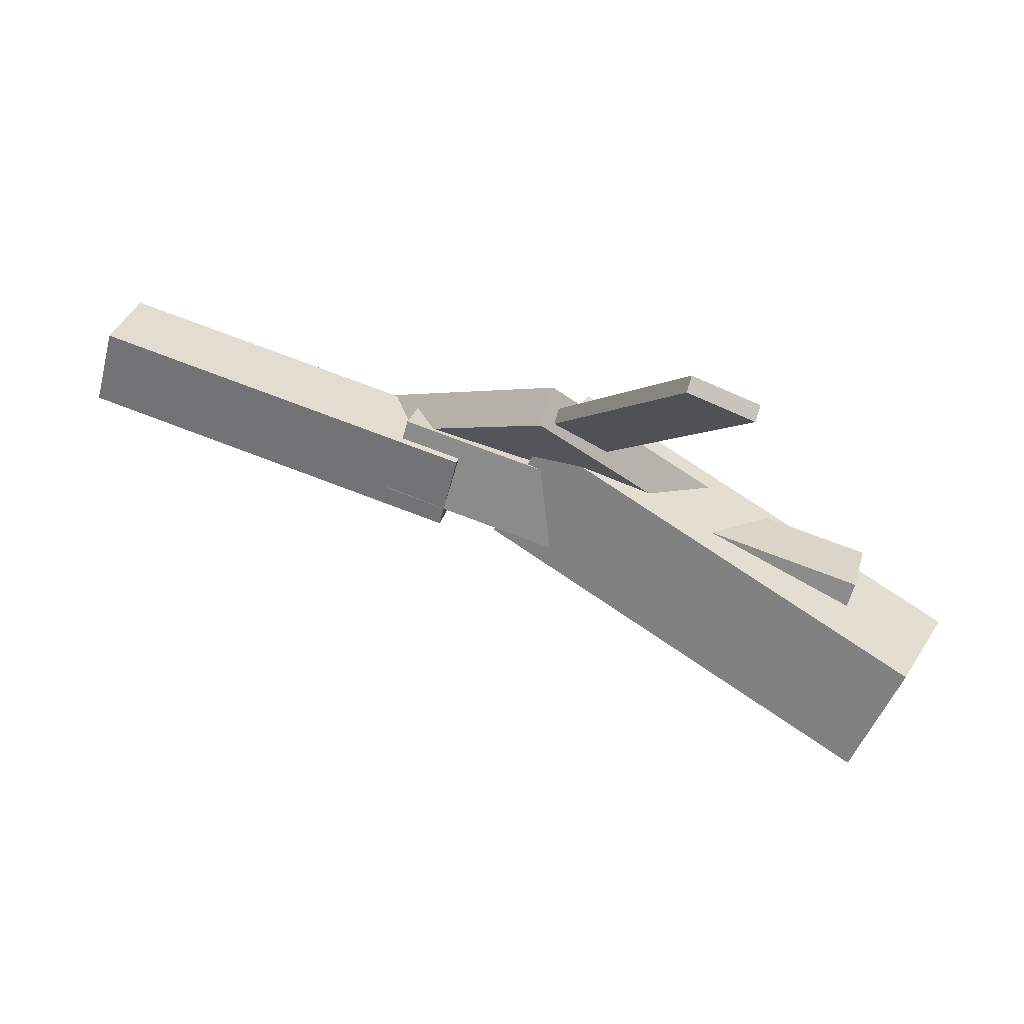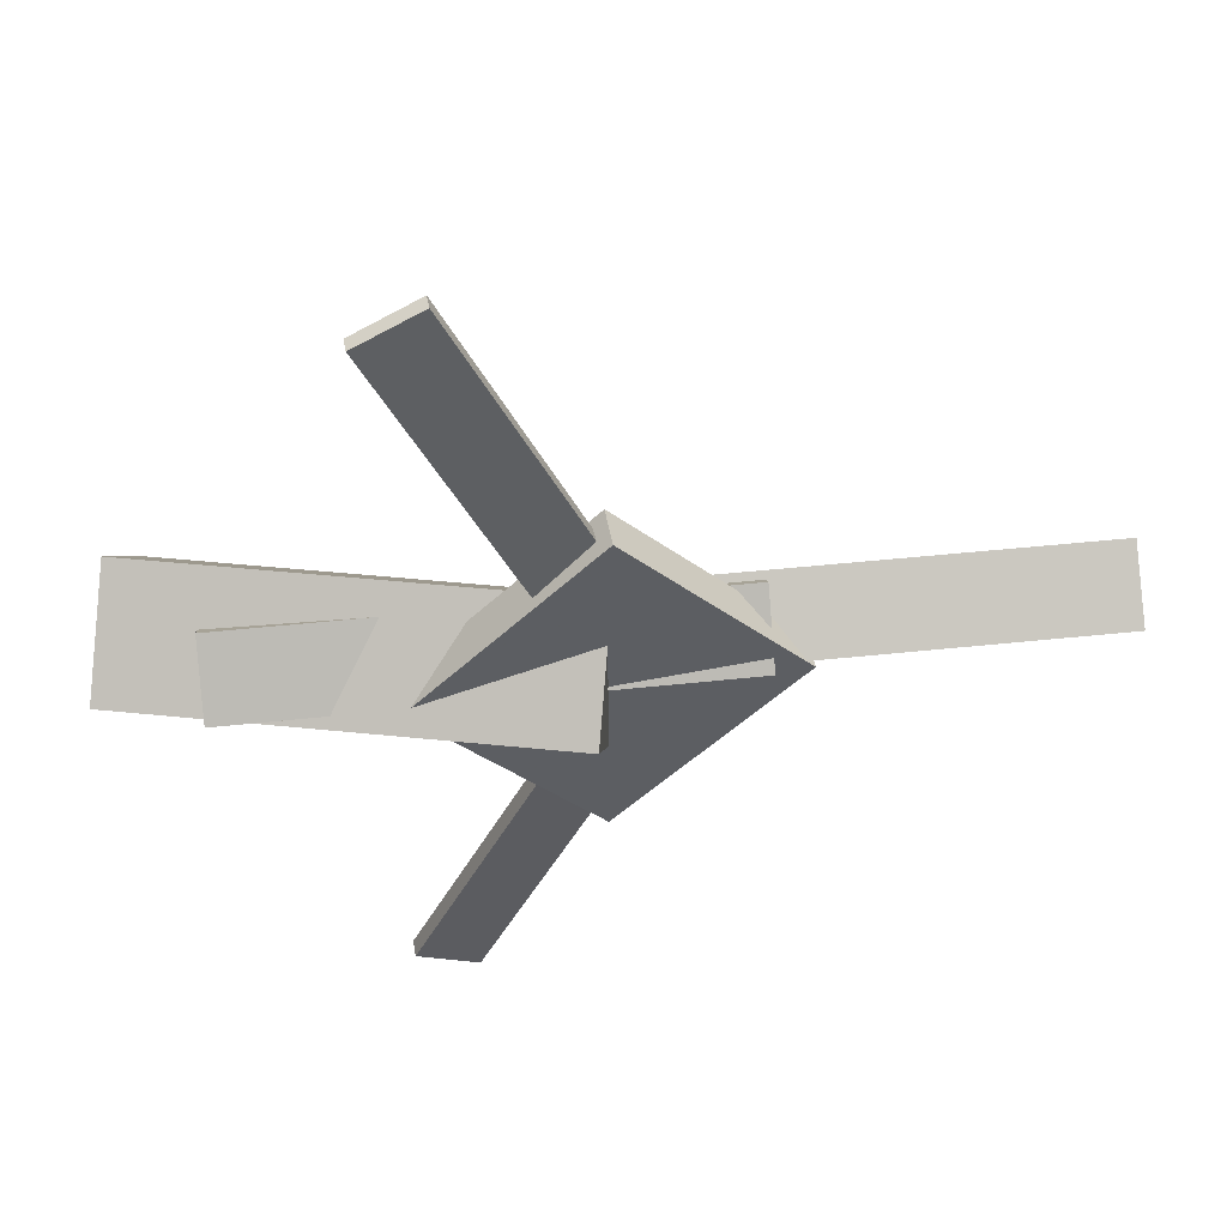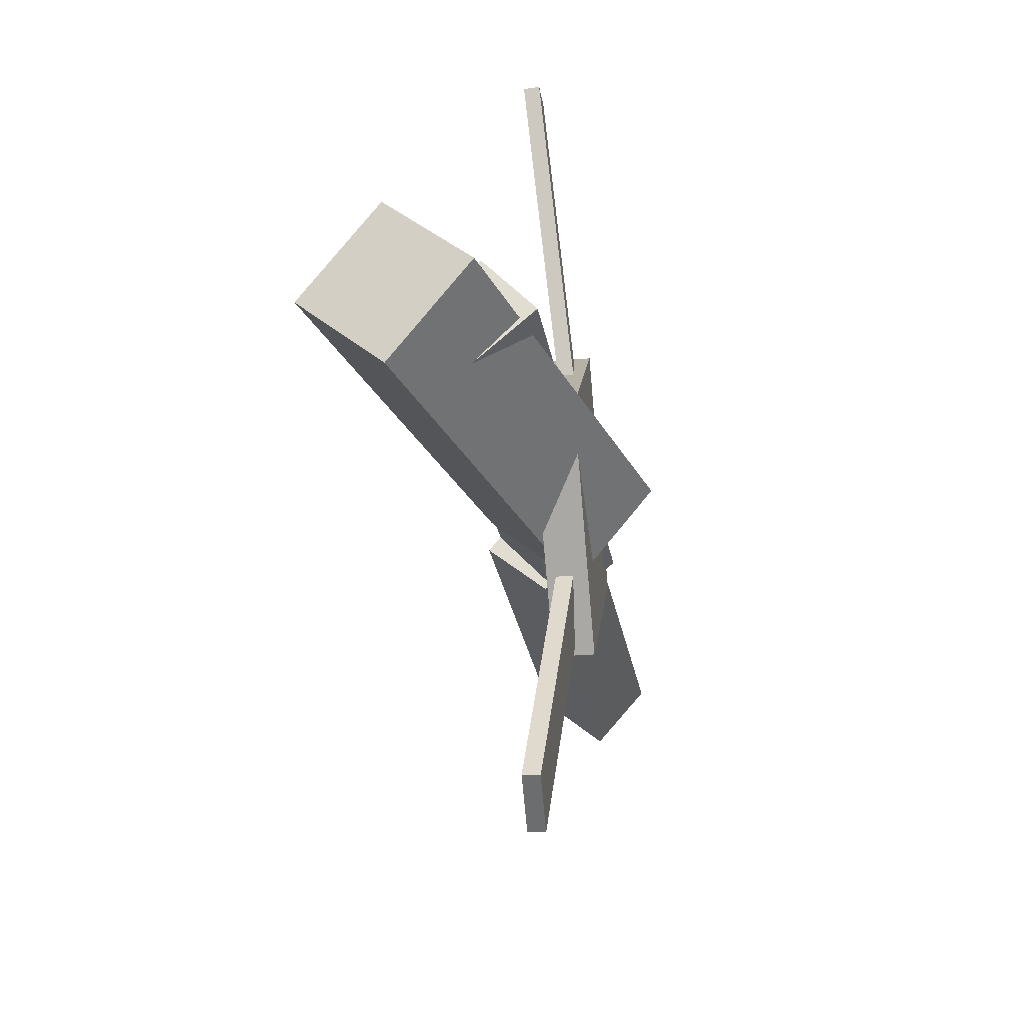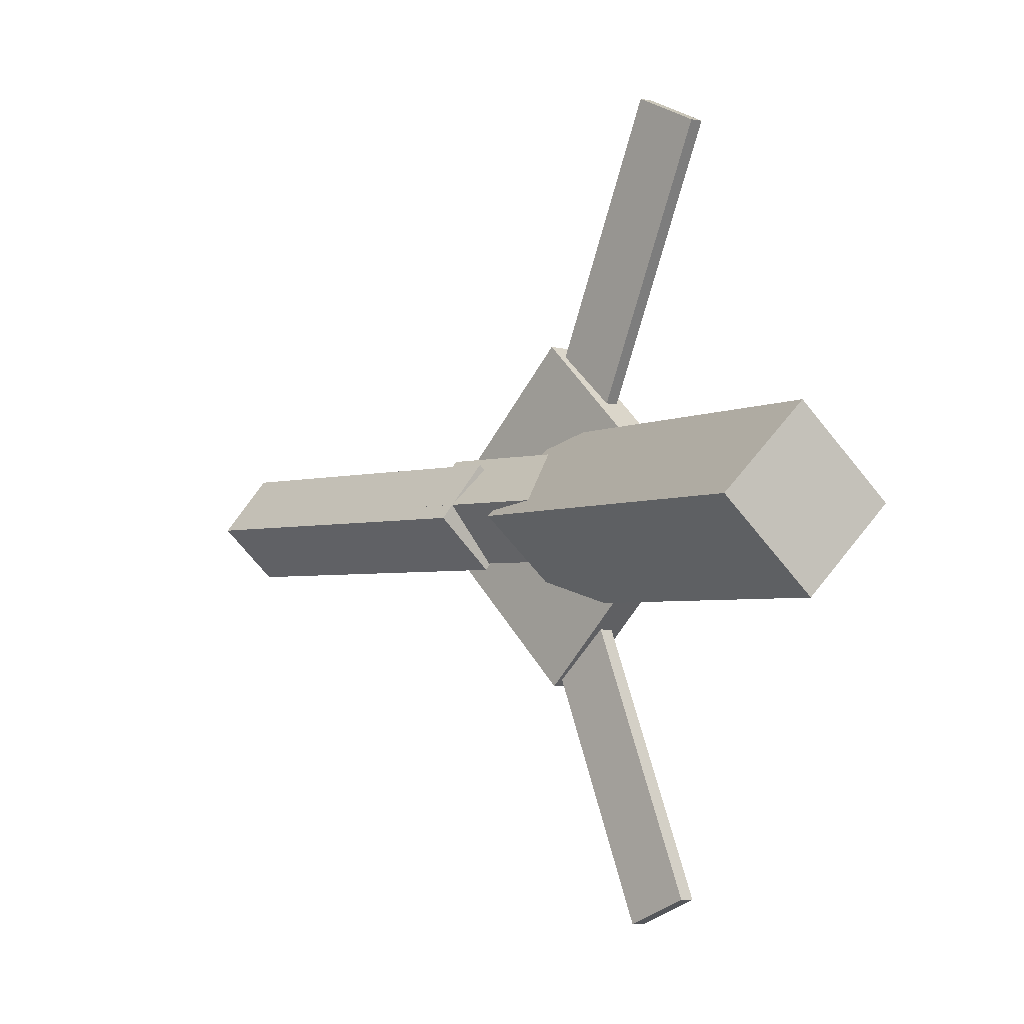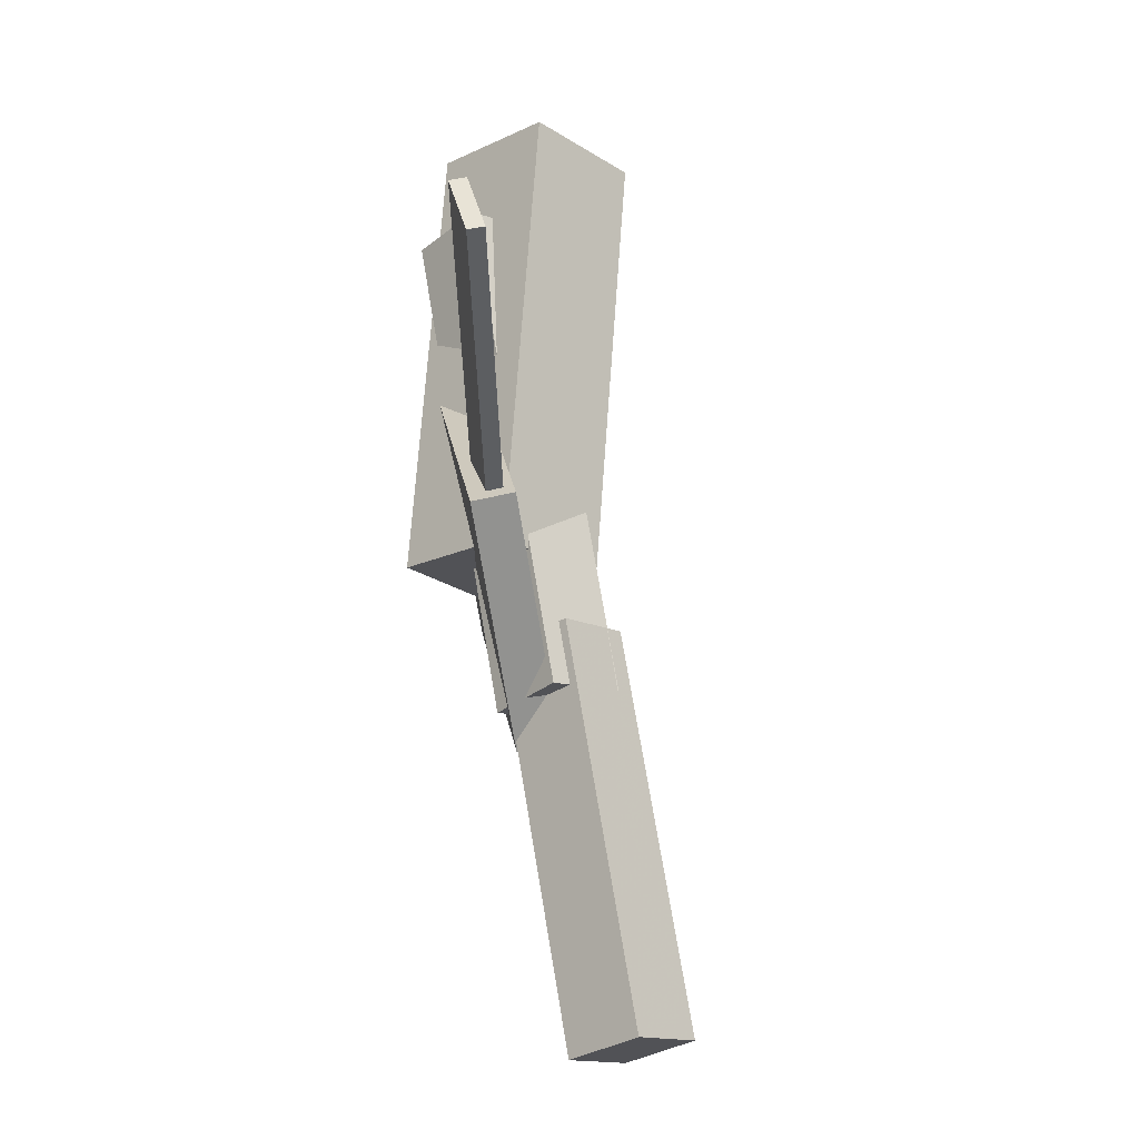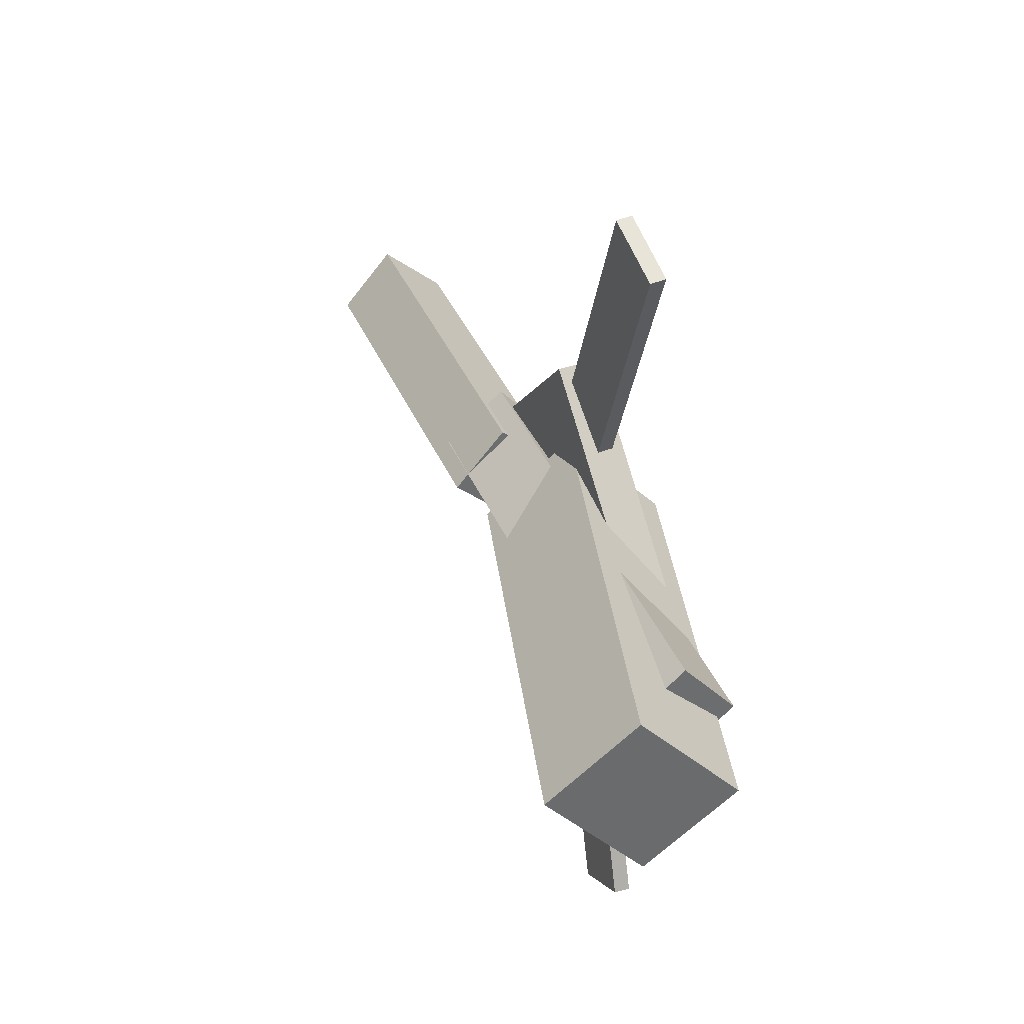
<metadata>
{"format":"obj","ext":"obj","renderer":"f3d","projection":"perspective","resolution":1024,"background":"white","views":[{"elev":74.2,"azim":-162.5,"up":"+Z"},{"elev":47.4,"azim":-10.0,"up":"+Z"},{"elev":-30.5,"azim":-83.0,"up":"+Z"},{"elev":-3.4,"azim":-135.8,"up":"+Z"},{"elev":69.0,"azim":77.3,"up":"+Z"},{"elev":37.0,"azim":-114.0,"up":"+Z"}]}
</metadata>
<code>
v -0.02011 -0.06595 -0.07115
v -0.03901 -0.1278 -0.004788
v -0.3373 0.02952 -0.07249
v -0.3562 -0.03235 -0.006128
v 3.363e-05 0.001943 -0.002117
v -0.01887 -0.05993 0.06425
v -0.3172 0.09741 -0.003457
v -0.3361 0.03554 0.06291
f 1.0 7.0 5.0
f 1.0 3.0 7.0
f 1.0 4.0 3.0
f 1.0 2.0 4.0
f 3.0 8.0 7.0
f 3.0 4.0 8.0
f 5.0 7.0 8.0
f 5.0 8.0 6.0
f 1.0 5.0 6.0
f 1.0 6.0 2.0
f 2.0 6.0 8.0
f 2.0 8.0 4.0
v -0.1224 -0.05486 0.3201
v -0.1224 -0.04271 0.3193
v -0.1717 -0.05691 0.2966
v -0.1718 -0.04475 0.2957
v 0.006197 -0.07338 0.05241
v 0.006114 -0.06123 0.05153
v -0.04317 -0.07542 0.02885
v -0.04326 -0.06327 0.02797
f 9.0 15.0 13.0
f 9.0 11.0 15.0
f 9.0 12.0 11.0
f 9.0 10.0 12.0
f 11.0 16.0 15.0
f 11.0 12.0 16.0
f 13.0 15.0 16.0
f 13.0 16.0 14.0
f 9.0 13.0 14.0
f 9.0 14.0 10.0
f 10.0 14.0 16.0
f 10.0 16.0 12.0
v -0.2841 -0.06675 0.0003761
v 0.08417 -0.08796 0.002324
v -0.2821 -0.02683 0.04658
v 0.08623 -0.04804 0.04852
v -0.2813 -0.02095 -0.03933
v 0.08702 -0.04217 -0.03738
v -0.2792 0.01897 0.006874
v 0.08907 -0.002243 0.008821
f 17.0 23.0 21.0
f 17.0 19.0 23.0
f 17.0 20.0 19.0
f 17.0 18.0 20.0
f 19.0 24.0 23.0
f 19.0 20.0 24.0
f 21.0 23.0 24.0
f 21.0 24.0 22.0
f 17.0 21.0 22.0
f 17.0 22.0 18.0
f 18.0 22.0 24.0
f 18.0 24.0 20.0
v 0.3342 -0.05346 -0.04188
v 0.04005 -0.03631 -0.04283
v 0.3367 -0.007226 -0.001357
v 0.04261 0.009923 -0.002306
v 0.3317 -0.09264 0.002965
v 0.03762 -0.07549 0.002016
v 0.3343 -0.0464 0.04349
v 0.04018 -0.02925 0.04254
f 25.0 31.0 29.0
f 25.0 27.0 31.0
f 25.0 28.0 27.0
f 25.0 26.0 28.0
f 27.0 32.0 31.0
f 27.0 28.0 32.0
f 29.0 31.0 32.0
f 29.0 32.0 30.0
f 25.0 29.0 30.0
f 25.0 30.0 26.0
f 26.0 30.0 32.0
f 26.0 32.0 28.0
v -0.02437 -0.0798 -0.1367
v 0.113 -0.08059 -0.003512
v -0.1589 -0.07953 0.00192
v -0.02152 -0.08033 0.1352
v -0.02425 -0.0486 -0.1367
v 0.1131 -0.04939 -0.003453
v -0.1588 -0.04833 0.00198
v -0.0214 -0.04913 0.1352
f 33.0 39.0 37.0
f 33.0 35.0 39.0
f 33.0 36.0 35.0
f 33.0 34.0 36.0
f 35.0 40.0 39.0
f 35.0 36.0 40.0
f 37.0 39.0 40.0
f 37.0 40.0 38.0
f 33.0 37.0 38.0
f 33.0 38.0 34.0
f 34.0 38.0 40.0
f 34.0 40.0 36.0
v 0.003832 -0.07072 -0.0616
v -0.04327 -0.07243 -0.03986
v -0.115 -0.05169 -0.3175
v -0.1621 -0.05341 -0.2957
v 0.00381 -0.05773 -0.06063
v -0.04329 -0.05944 -0.03889
v -0.115 -0.03871 -0.3165
v -0.1621 -0.04042 -0.2947
f 41.0 47.0 45.0
f 41.0 43.0 47.0
f 41.0 44.0 43.0
f 41.0 42.0 44.0
f 43.0 48.0 47.0
f 43.0 44.0 48.0
f 45.0 47.0 48.0
f 45.0 48.0 46.0
f 41.0 45.0 46.0
f 41.0 46.0 42.0
f 42.0 46.0 48.0
f 42.0 48.0 44.0

</code>
